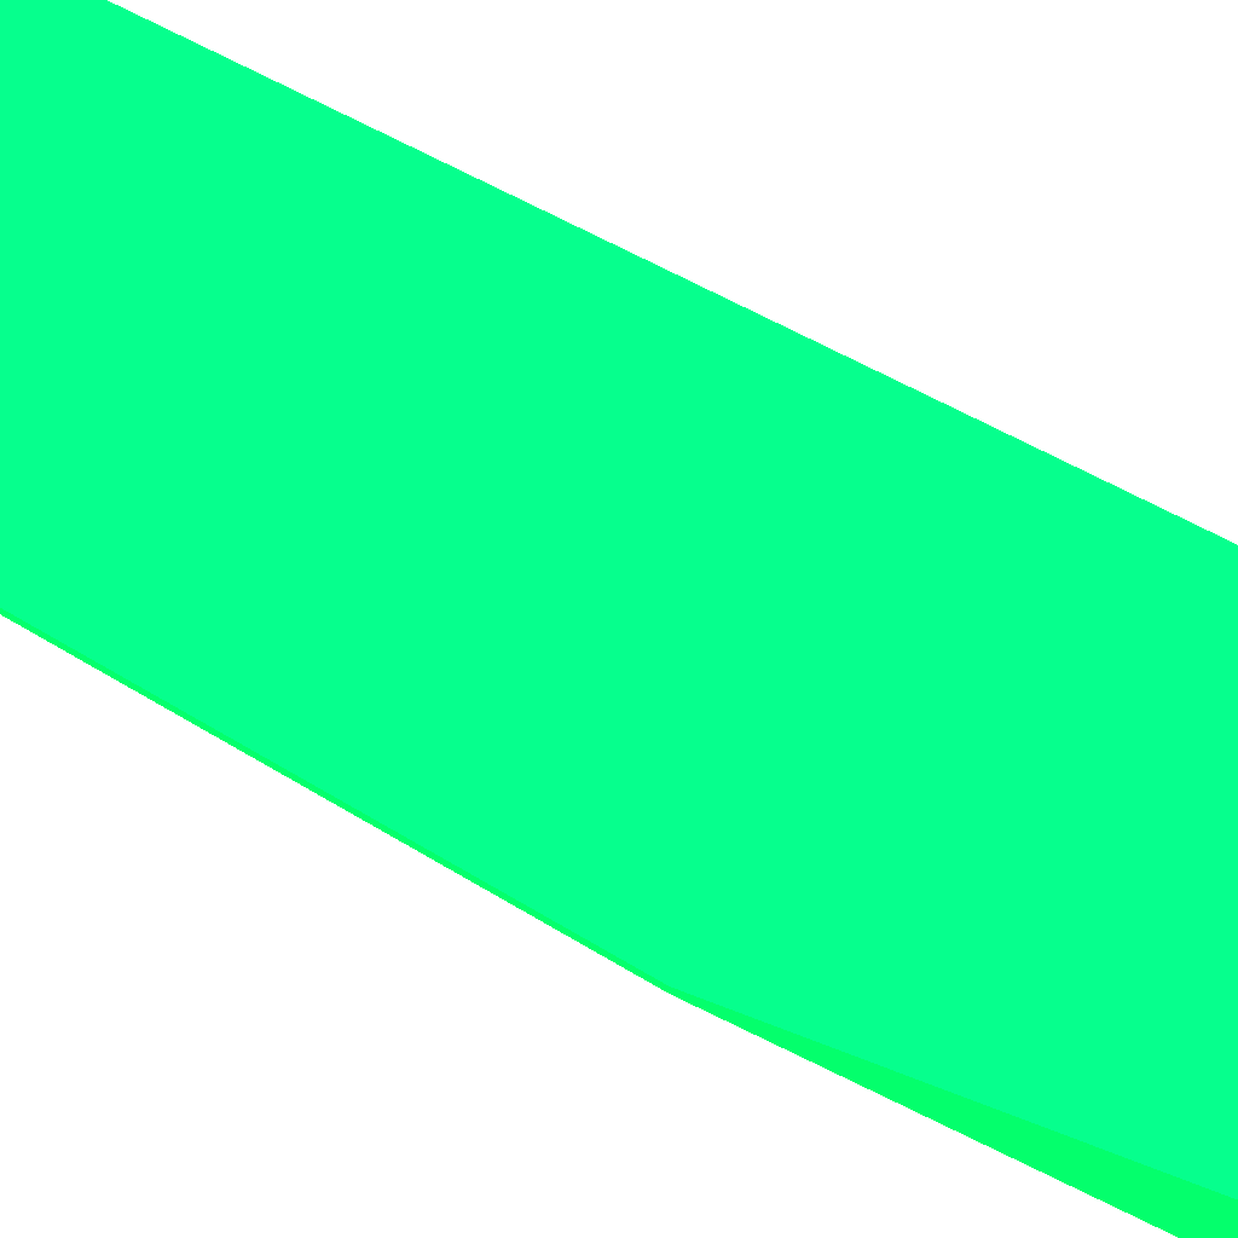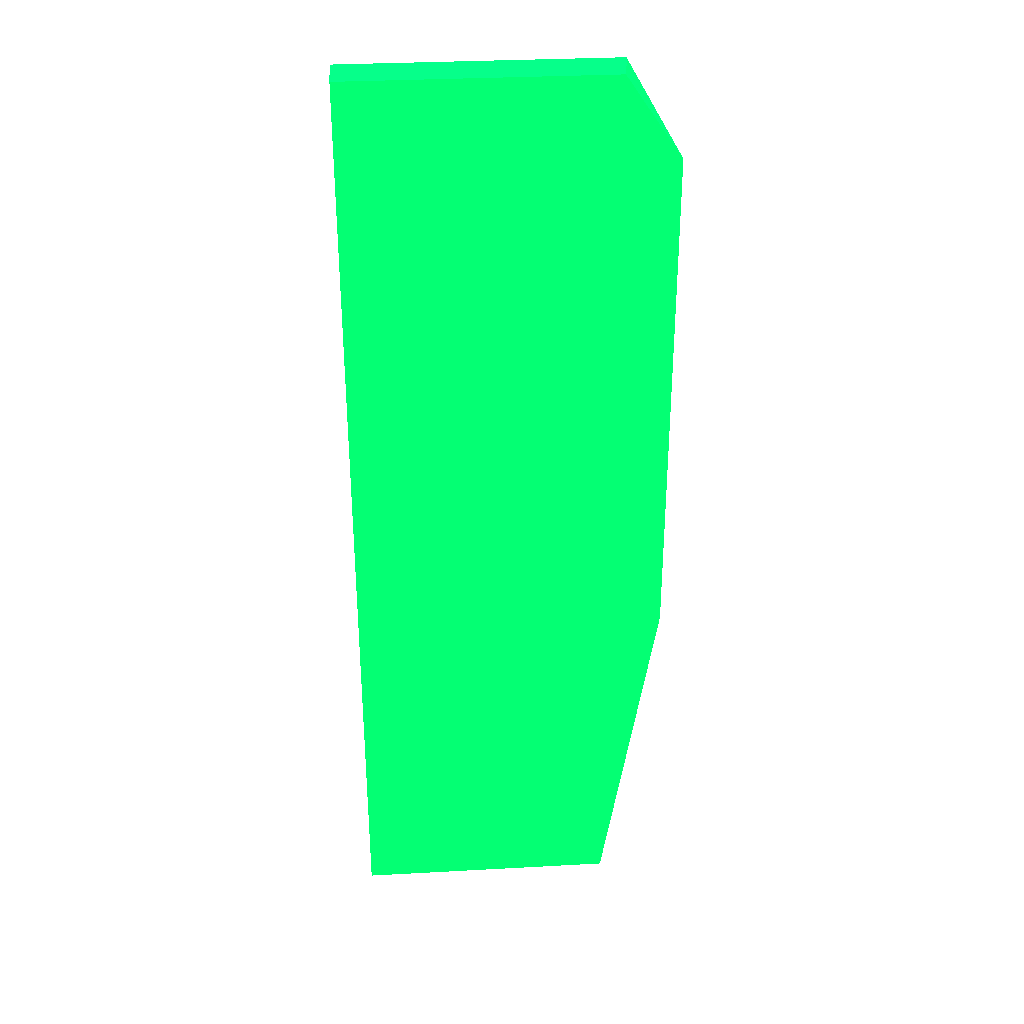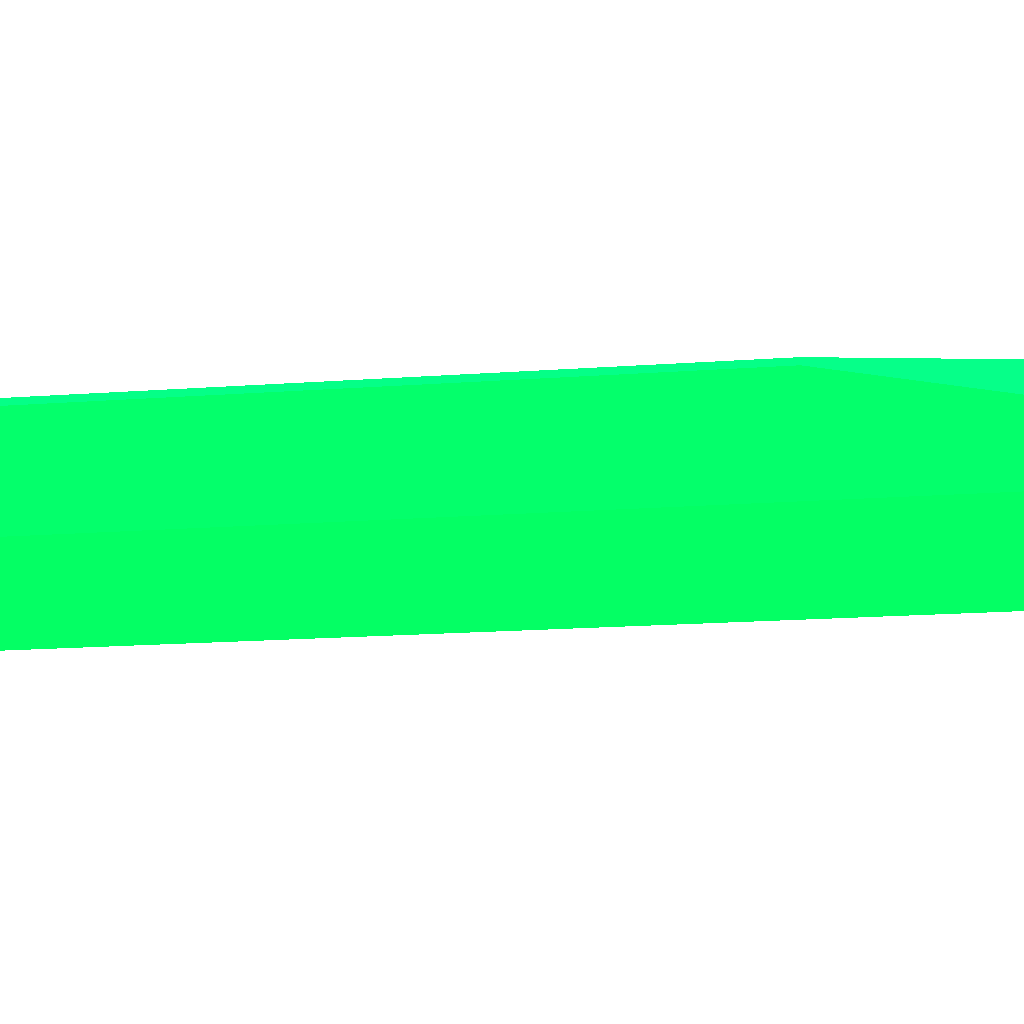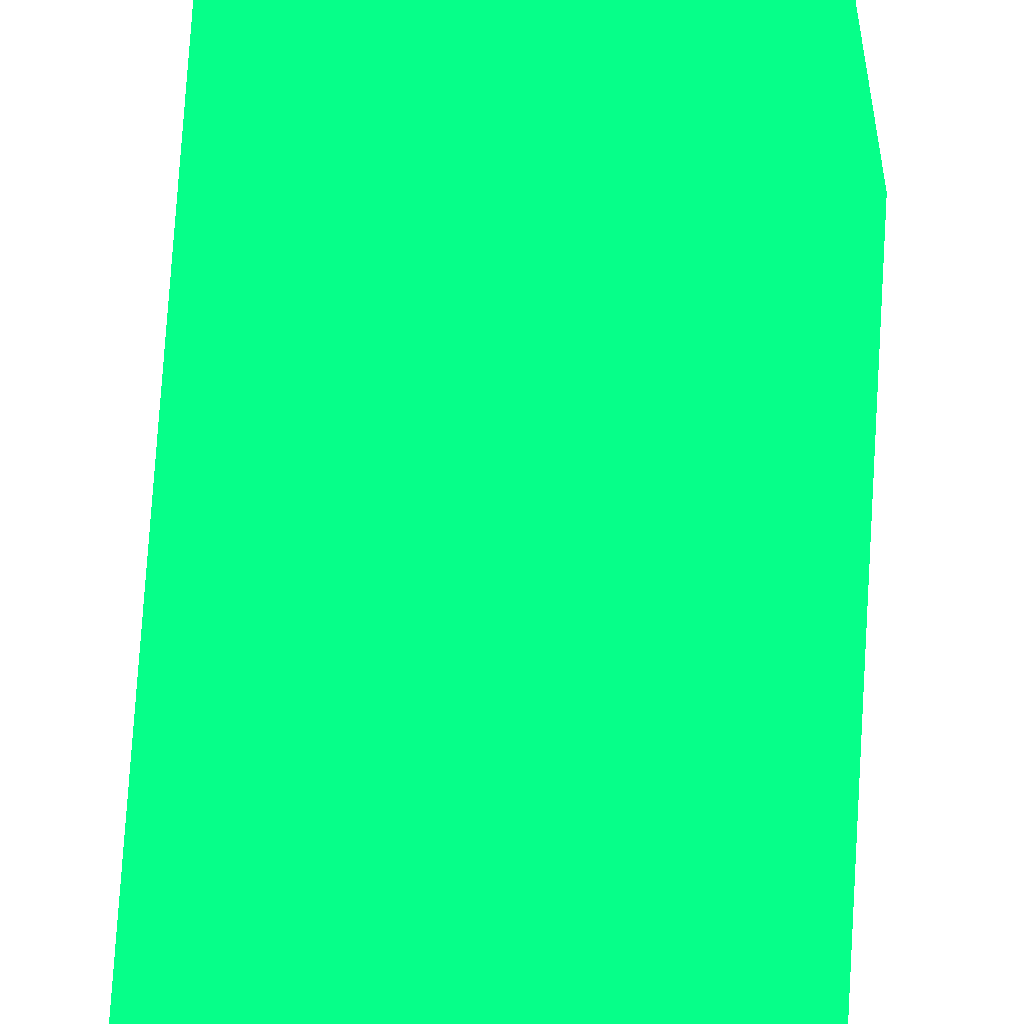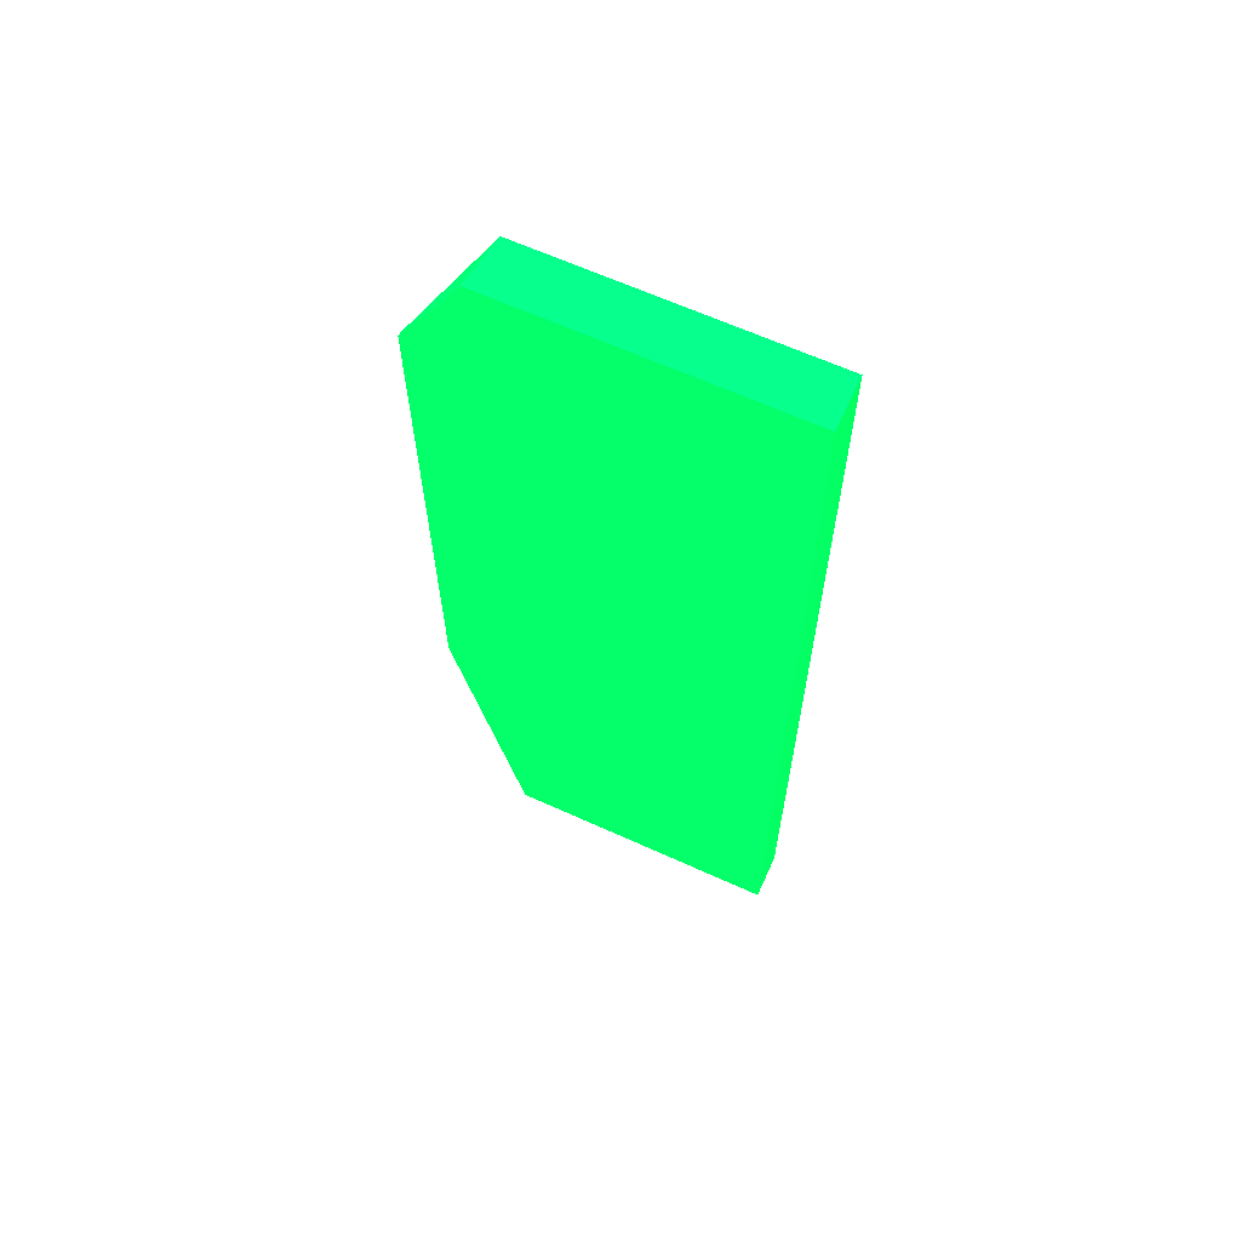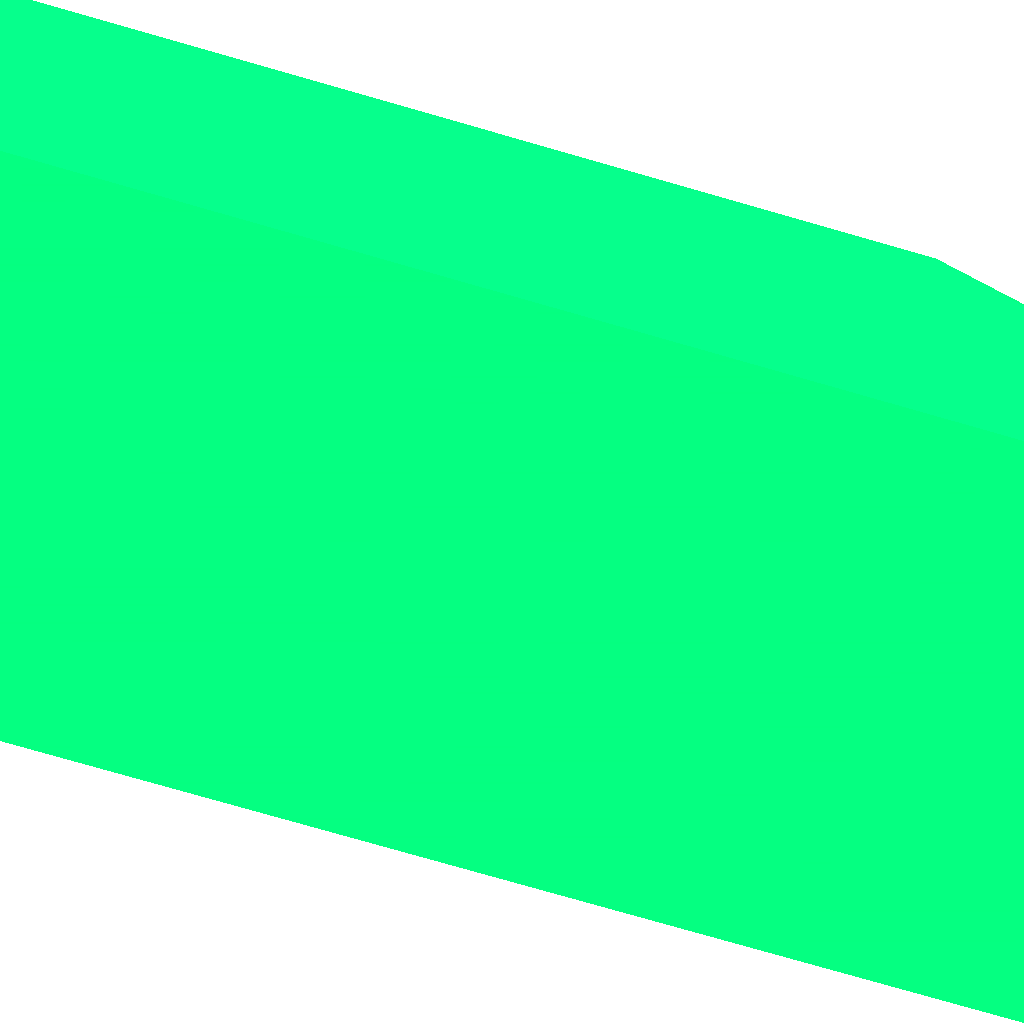
<metadata>
{"format":"obj","ext":"obj","renderer":"f3d","projection":"perspective","resolution":1024,"background":"white","views":[{"elev":39.8,"azim":129.3,"up":"+Y"},{"elev":31.9,"azim":-4.4,"up":"+Z"},{"elev":-12.5,"azim":101.6,"up":"+Y"},{"elev":78.4,"azim":3.6,"up":"+Y"},{"elev":64.4,"azim":-155.4,"up":"+Z"},{"elev":-78.1,"azim":74.0,"up":"+Y"}]}
</metadata>
<code>
v -1.816 -5.145 -8.475 0.01176 0.9882 0.302
v -1.816 -5.15 -8.475 0.01176 0.9882 0.302
v -1.816 -5.145 -9.175 0.01176 0.9882 0.302
v -1.891 -5.145 -8.345 0.01176 0.9882 0.302
v -1.816 -5.15 -9.175 0.01176 0.9882 0.302
v -1.891 -5.15 -8.345 0.01176 0.9882 0.302
v -1.9 -5.208 -8.345 0.01176 0.9882 0.302
v -1.9 -5.208 -9.215 0.01176 0.9882 0.302
v -1.9 -5.15 -9.591 0.01176 0.9882 0.302
v -2.25 -5.15 -9.591 0.01176 0.9882 0.302
v -1.899 -5.145 -9.032 0.01176 0.9882 0.302
v -2.25 -5.145 -8.345 0.01176 0.9882 0.302
v -1.9 -5.208 -9.591 0.01176 0.9882 0.302
v -2.25 -5.208 -8.345 0.01176 0.9882 0.302
v -2.25 -5.208 -9.215 0.01176 0.9882 0.302
v -2.25 -5.145 -8.424 0.01176 0.9882 0.302
v -2.25 -5.208 -9.591 0.01176 0.9882 0.302
f 1 2 5
f 1 5 3
f 1 3 11
f 1 11 16
f 1 16 12
f 1 12 4
f 1 4 6
f 1 6 2
f 2 6 7
f 2 7 8
f 2 8 13
f 2 13 5
f 3 5 13
f 3 13 9
f 3 9 10
f 3 10 11
f 4 12 14
f 4 14 7
f 4 7 6
f 7 14 15
f 7 15 8
f 8 15 17
f 8 17 13
f 9 13 17
f 9 17 10
f 10 16 11
f 10 17 15
f 10 15 14
f 10 14 12
f 10 12 16

</code>
